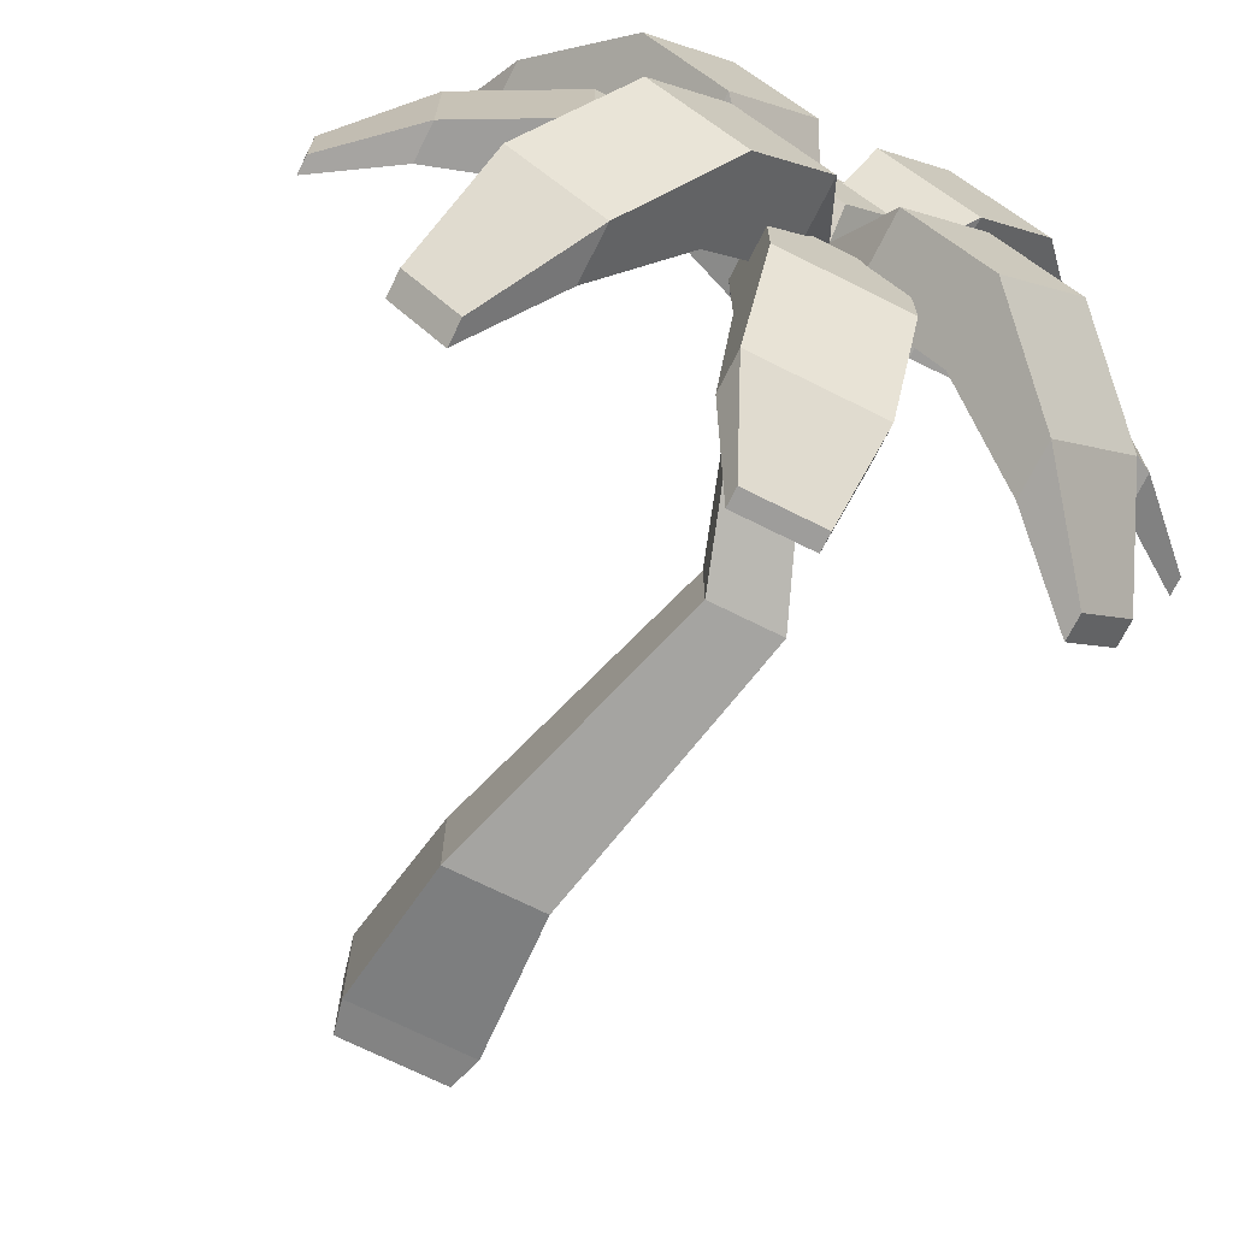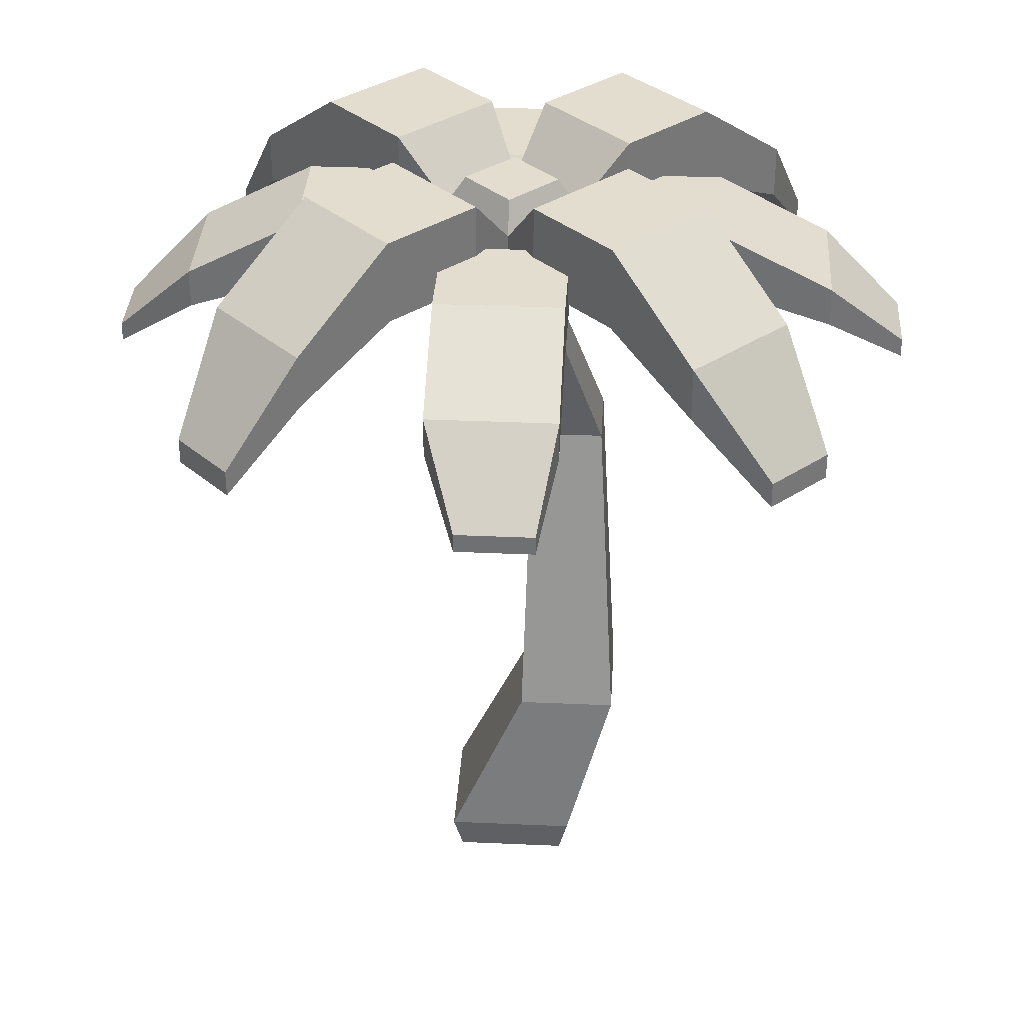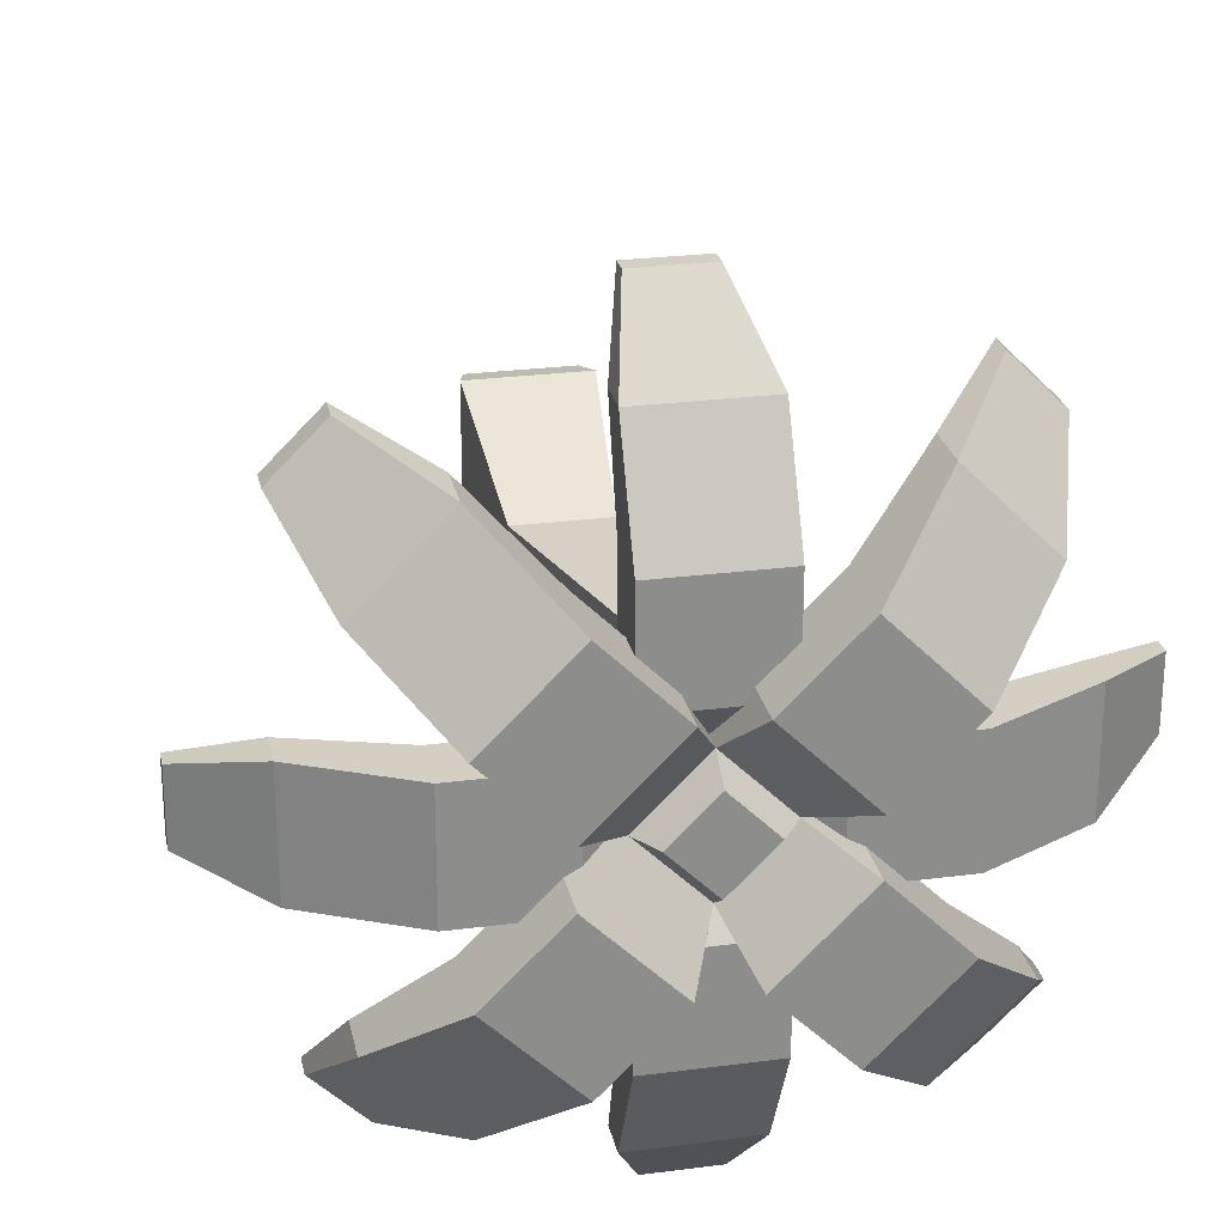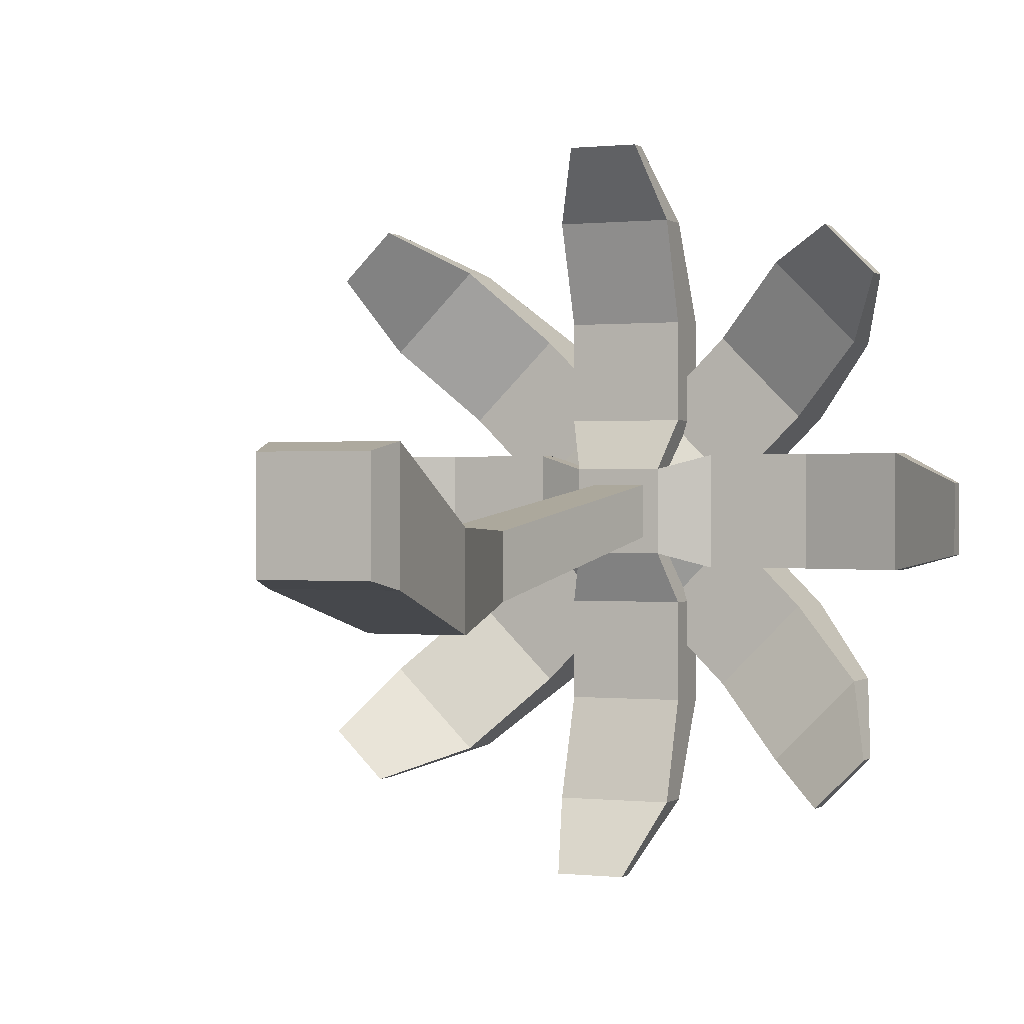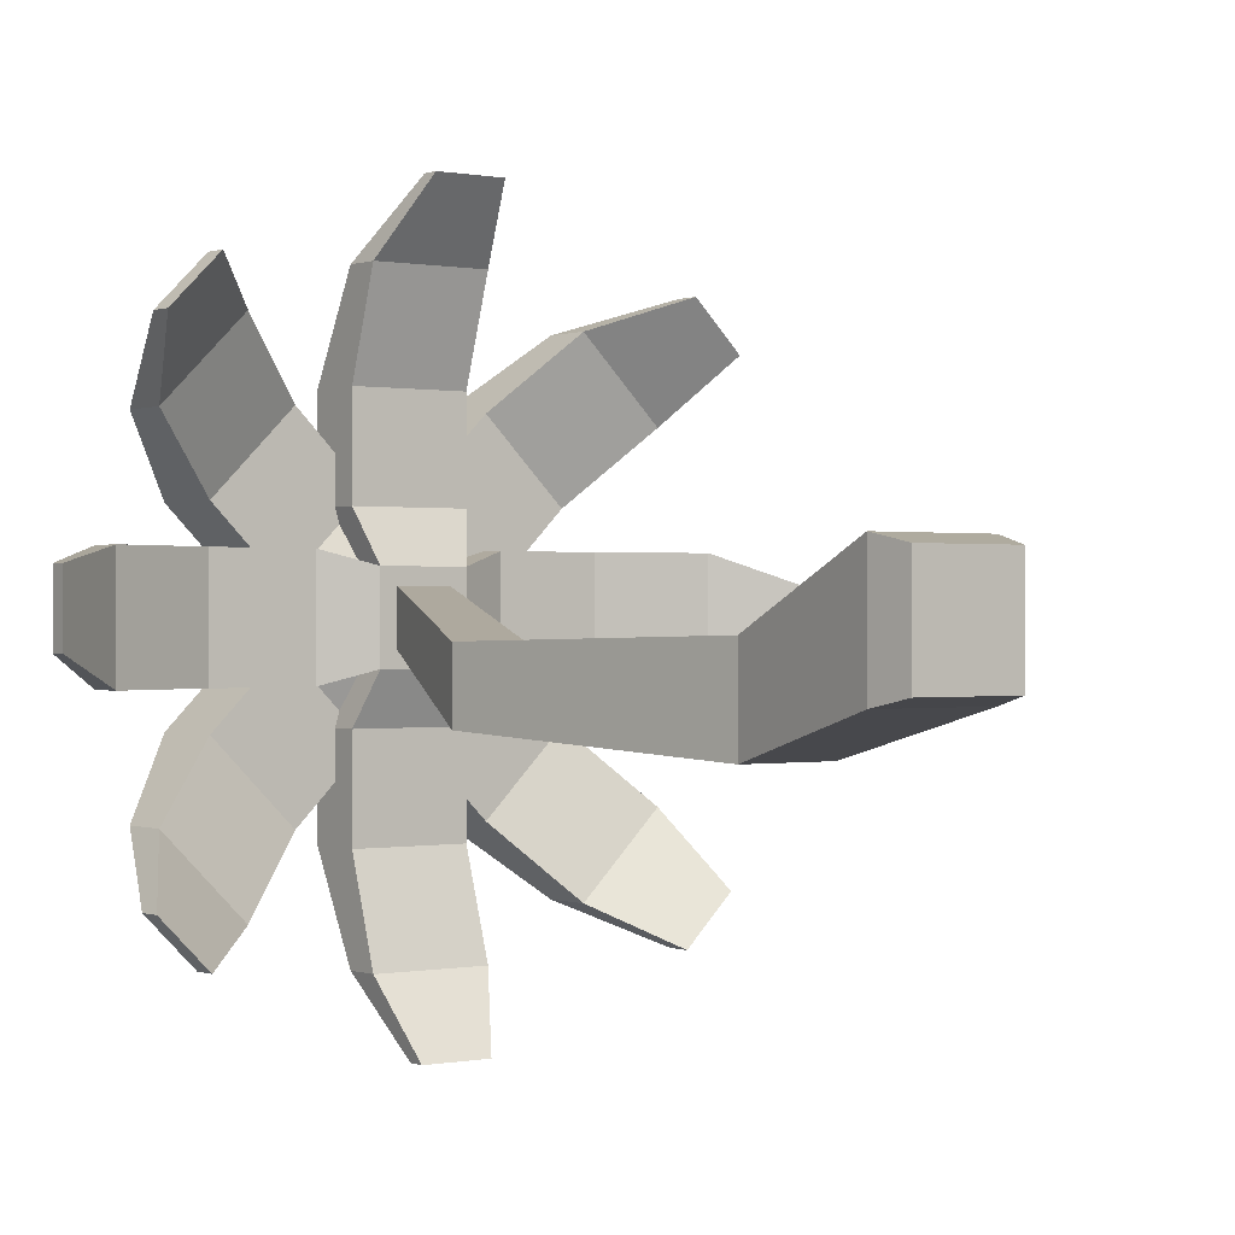
<metadata>
{"format":"obj","ext":"obj","renderer":"f3d","projection":"perspective","resolution":1024,"background":"white","views":[{"elev":-70.7,"azim":153.4,"up":"+Z"},{"elev":34.8,"azim":93.4,"up":"+Y"},{"elev":25.7,"azim":168.3,"up":"+Z"},{"elev":0.2,"azim":23.5,"up":"+Z"},{"elev":-0.0,"azim":-36.6,"up":"+Z"}]}
</metadata>
<code>
o palm_detailed_short
v -71.87 6.057 71.56
v -51.64 6.057 71.56
v -53.96 32.38 59.63
v -69.54 32.38 59.63
v -69.54 32.38 44.06
v -71.87 6.057 51.33
v -51.64 6.057 51.33
v -53.96 32.38 44.06
v -79.91 78.74 47.1
v -79.91 78.74 58.63
v -68.39 78.74 58.63
v -68.39 78.74 47.1
v -53.05 -2e-06 52.75
v -53.05 -3e-06 70.14
v -70.45 -3e-06 70.14
v -70.45 -2e-06 52.75
v -69.01 118.2 54.49
v -69.01 113.2 54.49
v -77.46 116.8 52.07
v -77.46 121.3 52.07
v -75 121.3 52.78
v -52.07 116.8 29.14
v -52.07 126.1 29.14
v -52.07 126.1 38.39
v -52.07 121.3 38.39
v -52.07 116.8 46.04
v -52.07 121.3 46.04
v -52.07 111.2 12.01
v -52.07 117.2 12.01
v -48.51 121.3 52.78
v -52.78 121.3 48.51
v -46.04 121.3 52.07
v -45.53 121.3 31.85
v -38.39 121.3 52.07
v -31.85 121.3 45.53
v -43.8 121.3 57.48
v -57.48 121.3 43.8
v -71.43 121.3 46.04
v -70.72 121.3 48.51
v -71.43 121.3 38.39
v -77.97 121.3 31.85
v -85.11 121.3 52.07
v -91.66 121.3 45.53
v -66.02 121.3 43.8
v -79.7 121.3 57.48
v -79.7 126.1 57.48
v -85.11 126.1 52.07
v -79.7 134.3 57.48
v -91.66 134.3 45.53
v -103.8 122 33.42
v -103.8 113.6 33.42
v -61.75 116.4 51.49
v -72.01 116.4 61.75
v -94.37 116.8 52.07
v -94.37 126.1 52.07
v -111.5 117.2 52.07
v -111.5 111.2 52.07
v -57.48 126.1 43.8
v -45.53 134.3 31.85
v -33.42 122 19.74
v -33.42 113.6 19.74
v -57.48 134.3 43.8
v -71.43 116.8 46.04
v -72.01 122 61.75
v -77.46 126.1 58.73
v -72.01 125.4 61.75
v -58.73 126.1 77.46
v -61.75 122 72.01
v -64.77 126.1 77.46
v -29.14 116.8 52.07
v -46.04 116.8 52.07
v -29.14 126.1 52.07
v -38.39 126.1 52.07
v -12.01 117.2 52.07
v -12.01 111.2 52.07
v -71.43 121.3 85.11
v -66.02 121.3 79.7
v -66.02 126.1 79.7
v -71.43 126.1 85.11
v -77.97 134.3 91.66
v -66.02 134.3 79.7
v -77.97 121.3 91.66
v -90.08 122 103.8
v -90.08 113.6 103.8
v -69.01 118.2 69.01
v -69.01 113.2 69.01
v -71.43 116.8 77.46
v -70.72 121.3 75
v -71.43 121.3 77.46
v -71.43 126.1 94.37
v -52.07 126.1 94.37
v -52.07 126.1 85.11
v -57.48 126.1 79.7
v -75 121.3 70.72
v -77.46 121.3 71.43
v -85.11 121.3 71.43
v -91.66 121.3 77.97
v -79.7 121.3 66.02
v -79.7 126.1 66.02
v -77.46 126.1 64.77
v -79.7 134.3 66.02
v -85.11 126.1 71.43
v -94.37 126.1 71.43
v -91.66 134.3 77.97
v -103.8 113.6 90.08
v -103.8 122 90.08
v -71.43 116.8 94.37
v -71.43 111.2 111.5
v -71.43 117.2 111.5
v -61.75 125.4 72.01
v -61.75 116.4 72.01
v -54.49 113.2 69.01
v -54.49 118.2 69.01
v -52.78 121.3 75
v -52.07 116.8 77.46
v -52.07 121.3 77.46
v -46.04 116.8 71.43
v -29.14 116.8 71.43
v -29.14 126.1 71.43
v -38.39 121.3 71.43
v -38.39 126.1 71.43
v -46.04 121.3 71.43
v -12.01 117.2 71.43
v -12.01 111.2 71.43
v -66.02 126.1 43.8
v -64.77 126.1 46.04
v -61.75 122 51.49
v -66.02 134.3 43.8
v -61.75 125.4 51.49
v -71.43 126.1 38.39
v -77.97 134.3 31.85
v -90.08 122 19.74
v -90.08 113.6 19.74
v -43.8 121.3 66.02
v -43.8 126.1 66.02
v -43.8 134.3 66.02
v -31.85 121.3 77.97
v -31.85 134.3 77.97
v -19.74 122 90.08
v -19.74 113.6 90.08
v -48.51 121.3 70.72
v -54.49 113.2 54.49
v -54.49 118.2 54.49
v -57.48 121.3 79.7
v -57.48 134.3 79.7
v -71.43 126.1 29.14
v -58.73 126.1 46.04
v -51.49 122 61.75
v -51.49 116.4 61.75
v -43.8 126.1 57.48
v -46.04 126.1 58.73
v -43.8 134.3 57.48
v -51.49 125.4 61.75
v -46.04 126.1 64.77
v -31.85 134.3 45.53
v -19.74 113.6 33.42
v -19.74 122 33.42
v -45.53 121.3 91.66
v -52.07 121.3 85.11
v -45.53 134.3 91.66
v -33.42 122 103.8
v -33.42 113.6 103.8
v -71.43 116.8 29.14
v -71.43 117.2 12.01
v -71.43 111.2 12.01
v -52.07 116.8 94.37
v -52.07 117.2 111.5
v -52.07 111.2 111.5
v -66.39 103 123.5
v -66.39 105.9 123.5
v 0 103 66.39
v 0 105.9 66.39
v -0 103 54.78
v -54.78 105.9 123.5
v -57.26 113.2 66.25
v -66.25 113.2 66.25
v -66.25 113.2 57.26
v -57.26 113.2 57.26
v -54.78 103 123.5
v -0 105.9 54.78
v -57.11 103 5e-06
v -68.73 103 5e-06
v -68.73 105.9 5e-06
v -57.11 105.9 5e-06
v -94.37 116.8 71.43
v -111.5 111.2 71.43
v -123.5 105.9 68.73
v -111.5 117.2 71.43
v -123.5 105.9 57.11
v -77.46 116.8 71.43
v -123.5 103 68.73
v -123.5 103 57.11
v -100.5 106.2 110.3
v -108.7 106.2 102.1
v -13.15 106.2 100.5
v -13.15 102.2 100.5
v -100.5 102.2 110.3
v -108.7 102.2 102.1
v -61.75 130 54.57
v -54.57 130 61.75
v -68.94 130 61.75
v -61.75 130 68.94
v -55.39 116.4 61.75
v -61.75 116.4 68.11
v -68.11 116.4 61.75
v -61.75 116.4 55.39
v -102.1 102.2 14.81
v -110.3 102.2 23.02
v -23.02 102.2 13.15
v -14.81 102.2 21.37
v -21.37 106.2 108.7
v -21.37 102.2 108.7
v -23.02 106.2 13.15
v -14.81 106.2 21.37
v -102.1 106.2 14.81
v -110.3 106.2 23.02
f 1 2 3
f 3 4 1
f 4 5 6
f 6 1 4
f 7 6 5
f 5 8 7
f 7 8 3
f 3 2 7
f 177 9 10
f 10 176 177
f 11 12 178
f 178 175 11
f 12 9 177
f 177 178 12
f 8 5 9
f 9 12 8
f 3 8 12
f 12 11 3
f 10 11 175
f 175 176 10
f 4 3 11
f 11 10 4
f 9 5 4
f 4 10 9
f 13 14 15
f 15 16 13
f 1 6 16
f 16 15 1
f 13 16 6
f 6 7 13
f 13 7 2
f 2 14 13
f 175 178 177
f 177 176 175
f 15 14 2
f 2 1 15
f 17 18 19
f 19 20 17
f 20 21 17
f 22 23 24
f 24 25 22
f 25 26 22
f 25 27 26
f 23 22 28
f 28 29 23
f 27 30 31
f 30 27 25
f 25 27 31
f 32 30 25
f 32 25 33
f 34 32 33
f 33 35 34
f 32 34 36
f 36 30 32
f 31 37 25
f 38 39 21
f 21 40 38
f 39 38 40
f 21 41 40
f 21 20 41
f 20 42 41
f 42 43 41
f 40 44 39
f 20 21 45
f 45 42 20
f 42 45 46
f 46 47 42
f 47 46 48
f 43 42 47
f 47 49 43
f 47 48 49
f 43 49 50
f 50 51 43
f 17 44 52
f 52 53 17
f 53 21 17
f 53 45 21
f 44 17 39
f 39 17 21
f 19 54 55
f 55 42 19
f 42 20 19
f 55 47 42
f 56 55 54
f 54 57 56
f 58 24 25
f 25 37 58
f 25 24 59
f 59 33 25
f 33 59 60
f 60 61 33
f 62 59 24
f 24 58 62
f 38 63 18
f 18 39 38
f 18 17 39
f 45 53 64
f 64 46 45
f 64 65 46
f 65 64 66
f 66 48 65
f 48 46 65
f 67 68 69
f 70 71 32
f 32 34 70
f 34 72 70
f 34 73 72
f 70 72 74
f 74 75 70
f 76 77 78
f 78 79 76
f 80 79 78
f 80 76 79
f 78 81 80
f 80 82 76
f 82 80 83
f 83 84 82
f 85 86 87
f 87 88 85
f 87 89 88
f 90 91 92
f 92 93 90
f 93 67 90
f 67 69 90
f 69 78 90
f 78 79 90
f 88 77 76
f 76 89 88
f 89 76 82
f 82 94 89
f 88 89 94
f 82 95 94
f 82 96 95
f 82 97 96
f 98 94 95
f 95 96 98
f 64 53 98
f 98 99 64
f 99 100 64
f 100 99 101
f 66 64 100
f 100 101 66
f 99 100 65
f 65 46 99
f 46 102 99
f 46 47 102
f 47 103 102
f 47 55 103
f 102 96 97
f 102 97 104
f 102 104 101
f 101 99 102
f 96 102 99
f 99 98 96
f 104 97 105
f 105 106 104
f 89 87 107
f 107 76 89
f 107 79 76
f 107 90 79
f 90 107 108
f 108 109 90
f 68 110 81
f 81 69 68
f 81 78 69
f 68 69 77
f 69 78 77
f 77 111 68
f 112 113 114
f 114 115 112
f 114 116 115
f 117 118 119
f 119 120 117
f 119 121 120
f 117 120 122
f 123 119 118
f 118 124 123
f 44 125 126
f 126 52 44
f 126 127 52
f 126 125 128
f 128 129 126
f 129 127 126
f 44 40 130
f 130 125 44
f 130 40 41
f 41 131 130
f 131 125 130
f 131 128 125
f 132 131 41
f 41 133 132
f 121 120 134
f 134 135 121
f 121 135 136
f 137 120 121
f 121 138 137
f 121 136 138
f 137 138 139
f 139 140 137
f 113 112 117
f 117 122 113
f 122 141 113
f 71 142 143
f 143 32 71
f 143 30 32
f 68 111 144
f 144 67 68
f 144 93 67
f 68 67 145
f 67 93 145
f 145 110 68
f 58 24 23
f 23 146 58
f 146 147 58
f 146 126 147
f 146 125 126
f 146 130 125
f 148 149 36
f 36 150 148
f 150 151 148
f 151 150 152
f 153 148 151
f 151 152 153
f 113 114 144
f 113 144 111
f 113 111 149
f 141 113 149
f 141 114 113
f 149 134 141
f 121 119 72
f 72 73 121
f 73 135 121
f 73 150 135
f 150 154 135
f 150 151 154
f 34 73 150
f 150 36 34
f 152 150 73
f 152 73 35
f 35 73 34
f 35 155 152
f 155 35 156
f 156 157 155
f 142 26 27
f 27 31 142
f 31 143 142
f 120 137 158
f 158 122 120
f 158 159 122
f 159 141 122
f 159 116 141
f 116 114 141
f 116 159 144
f 144 114 116
f 134 120 122
f 122 141 134
f 30 36 149
f 149 143 30
f 149 52 143
f 52 37 143
f 31 143 37
f 31 30 143
f 144 159 92
f 92 93 144
f 92 159 158
f 158 160 92
f 145 93 92
f 92 160 145
f 161 160 158
f 158 162 161
f 134 149 148
f 148 135 134
f 148 154 135
f 154 148 153
f 153 136 154
f 136 135 154
f 146 163 63
f 63 40 146
f 40 130 146
f 63 38 40
f 163 146 164
f 164 165 163
f 58 37 52
f 52 147 58
f 52 127 147
f 62 58 147
f 147 129 62
f 147 127 129
f 85 77 88
f 111 77 85
f 85 53 111
f 85 94 53
f 85 88 94
f 94 98 53
f 159 92 91
f 159 91 166
f 116 159 166
f 166 115 116
f 166 91 167
f 167 168 166
f 109 108 169
f 169 170 109
f 71 117 112
f 112 142 71
f 124 171 172
f 172 123 124
f 119 123 74
f 74 72 119
f 154 151 148
f 22 26 63
f 63 163 22
f 173 171 124
f 124 75 173
f 174 167 109
f 109 170 174
f 166 168 108
f 108 107 166
f 175 142 112
f 112 86 175
f 86 176 175
f 86 177 176
f 142 175 178
f 178 175 176
f 176 177 178
f 178 18 142
f 178 177 18
f 177 86 18
f 169 179 174
f 174 170 169
f 70 118 117
f 117 71 70
f 168 167 174
f 174 179 168
f 180 173 75
f 75 74 180
f 108 168 179
f 179 169 108
f 115 166 107
f 107 87 115
f 123 172 180
f 180 74 123
f 109 167 91
f 91 90 109
f 173 180 172
f 172 171 173
f 112 115 87
f 87 86 112
f 75 124 118
f 118 70 75
f 63 26 142
f 142 18 63
f 181 182 183
f 183 184 181
f 54 185 186
f 186 57 54
f 187 188 56
f 56 189 187
f 188 186 185
f 185 103 188
f 96 103 185
f 95 96 185
f 185 190 95
f 96 102 103
f 57 186 191
f 191 192 57
f 57 192 189
f 189 56 57
f 28 22 163
f 163 165 28
f 164 29 184
f 184 183 164
f 19 190 185
f 185 54 19
f 190 86 85
f 85 95 190
f 85 94 95
f 127 147 126
f 187 191 186
f 186 188 187
f 100 64 65
f 18 86 190
f 190 19 18
f 188 103 55
f 55 56 188
f 183 182 165
f 165 164 183
f 189 192 191
f 191 187 189
f 146 23 29
f 29 164 146
f 181 184 29
f 29 28 181
f 181 28 165
f 165 182 181
f 193 83 106
f 106 194 193
f 140 139 195
f 195 196 140
f 105 84 197
f 197 198 105
f 161 139 138
f 138 160 161
f 153 129 199
f 199 200 153
f 199 129 66
f 66 201 199
f 81 110 66
f 66 101 81
f 110 153 200
f 200 202 110
f 198 197 193
f 193 194 198
f 203 149 111
f 111 204 203
f 111 53 204
f 53 205 204
f 52 149 203
f 205 53 52
f 203 206 52
f 206 205 52
f 206 203 204
f 204 205 206
f 97 82 84
f 84 105 97
f 83 80 104
f 104 106 83
f 80 81 101
f 101 104 80
f 193 197 84
f 84 83 193
f 106 105 198
f 198 194 106
f 110 153 129
f 129 66 110
f 202 200 199
f 199 201 202
f 66 110 202
f 202 201 66
f 207 133 51
f 51 208 207
f 209 210 156
f 156 61 209
f 61 156 35
f 35 33 61
f 145 136 153
f 153 110 145
f 196 195 211
f 211 212 196
f 162 212 211
f 211 161 162
f 133 41 43
f 43 51 133
f 211 195 139
f 139 161 211
f 210 209 213
f 213 214 210
f 152 155 59
f 59 62 152
f 48 128 131
f 131 49 48
f 157 214 213
f 213 60 157
f 133 207 215
f 215 132 133
f 160 138 136
f 136 145 160
f 140 196 212
f 212 162 140
f 49 131 132
f 132 50 49
f 215 207 208
f 208 216 215
f 137 140 162
f 162 158 137
f 210 214 157
f 157 156 210
f 213 209 61
f 61 60 213
f 216 208 51
f 51 50 216
f 153 152 62
f 62 129 153
f 155 157 60
f 60 59 155
f 50 132 215
f 215 216 50
f 66 129 128
f 128 48 66

</code>
